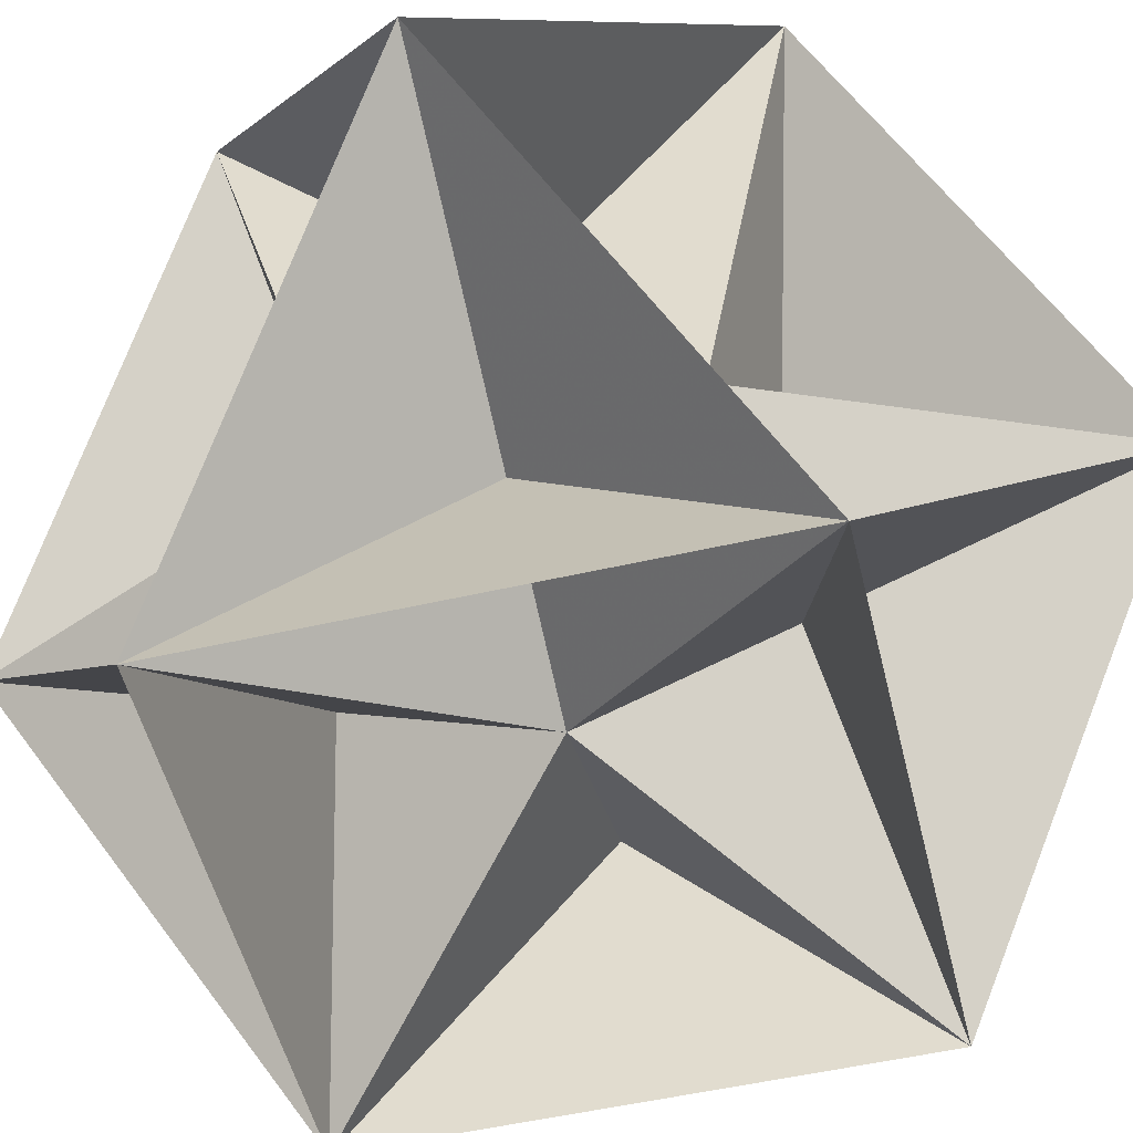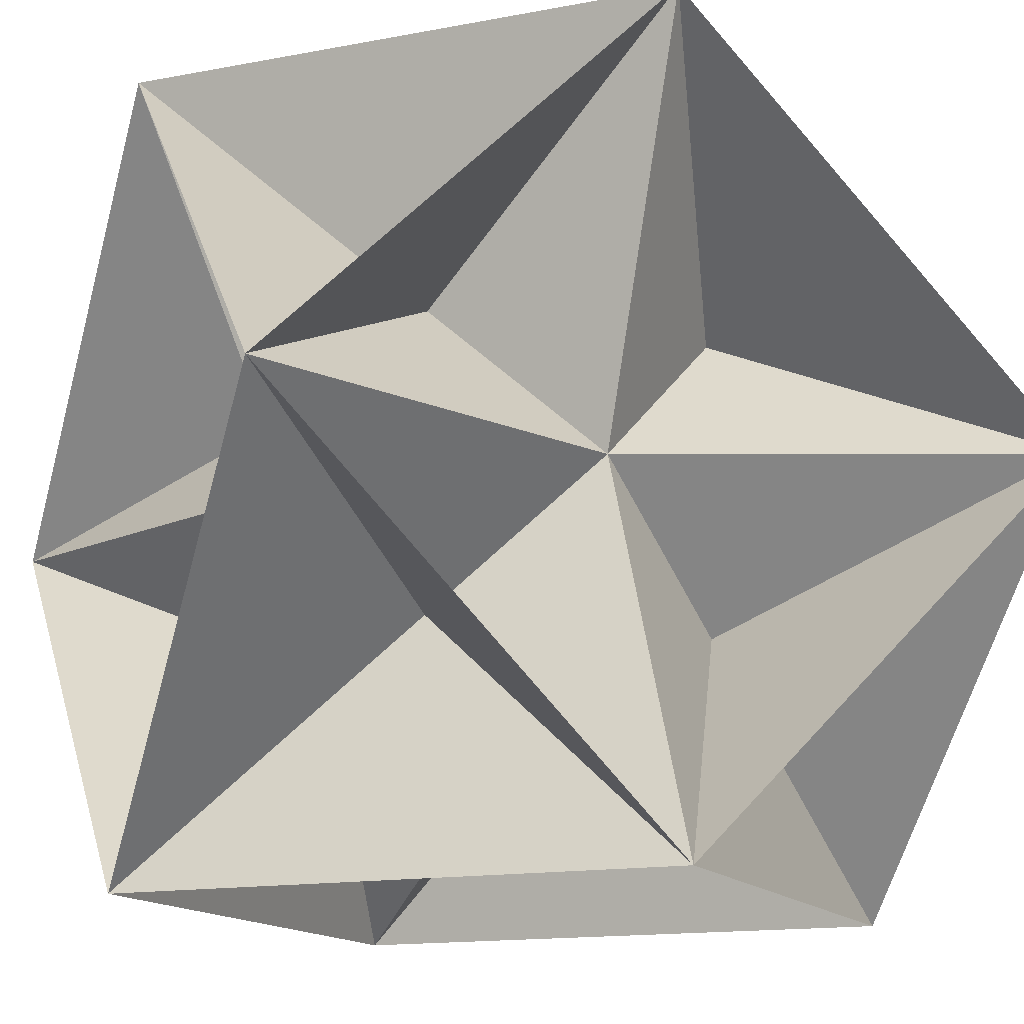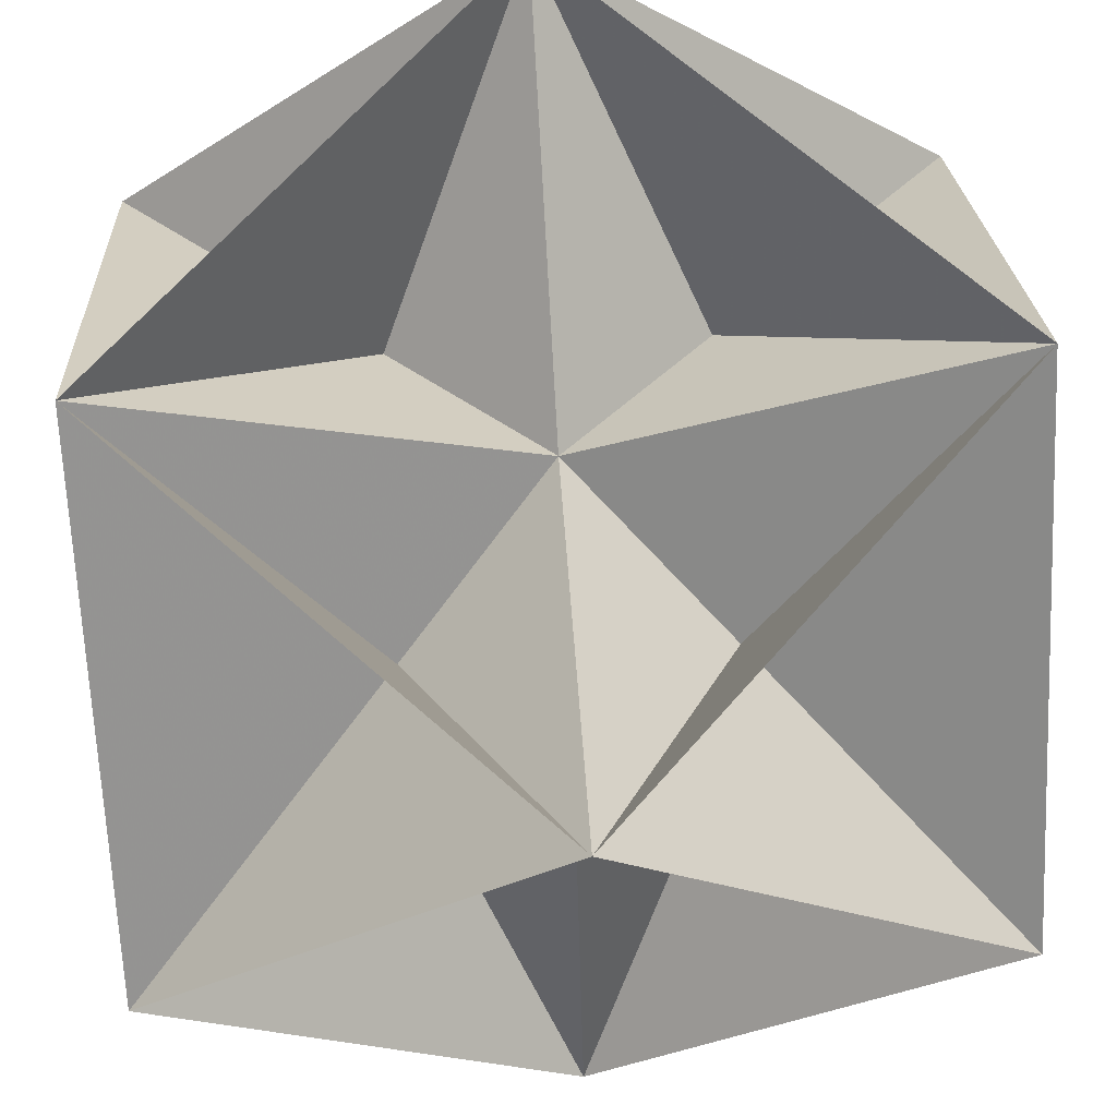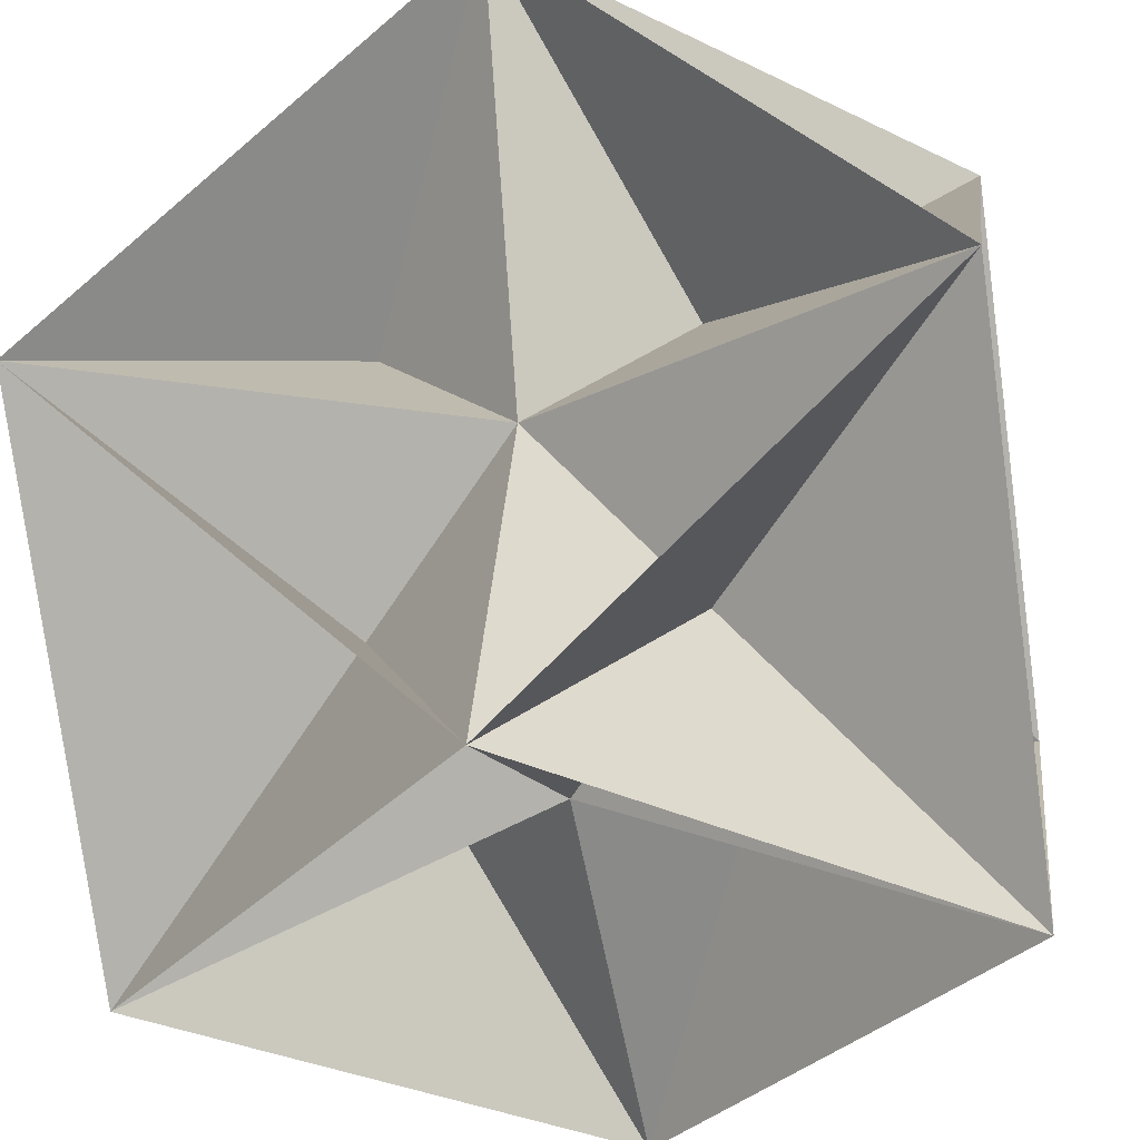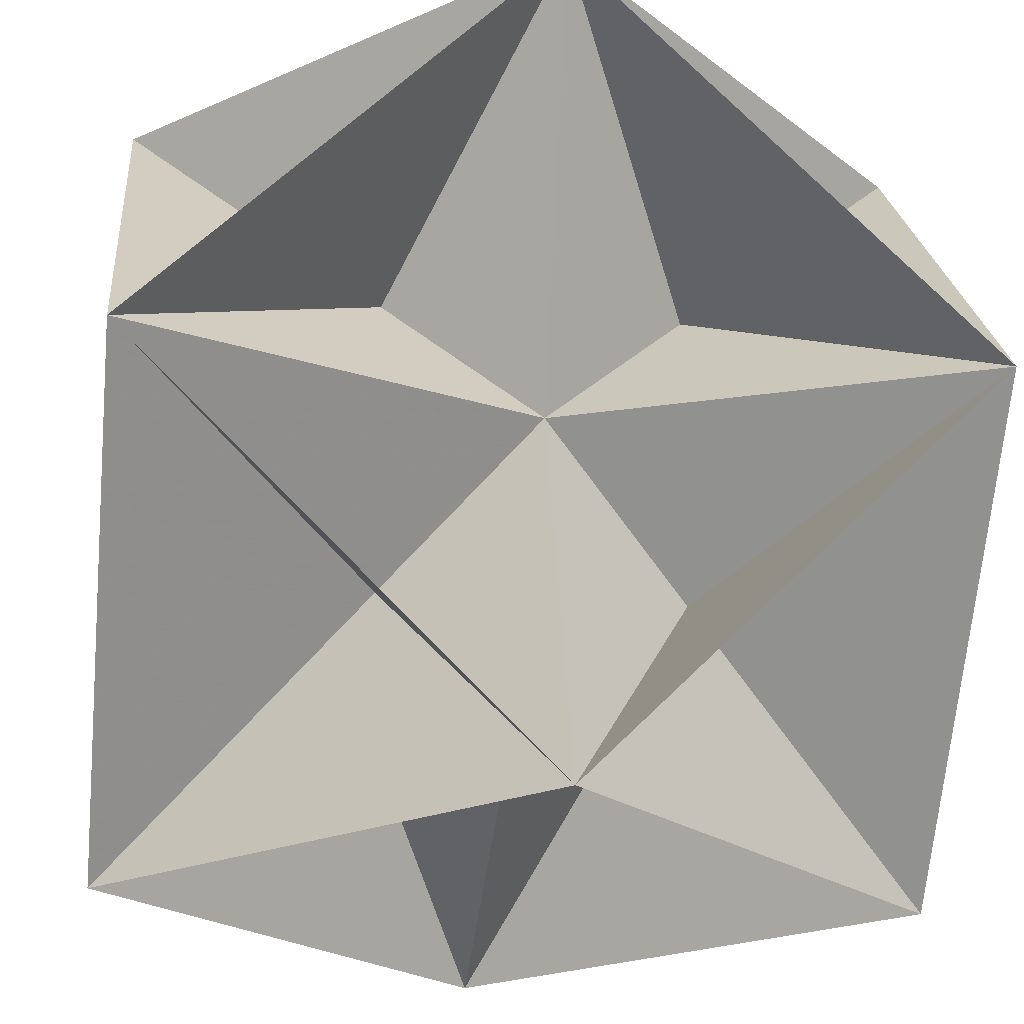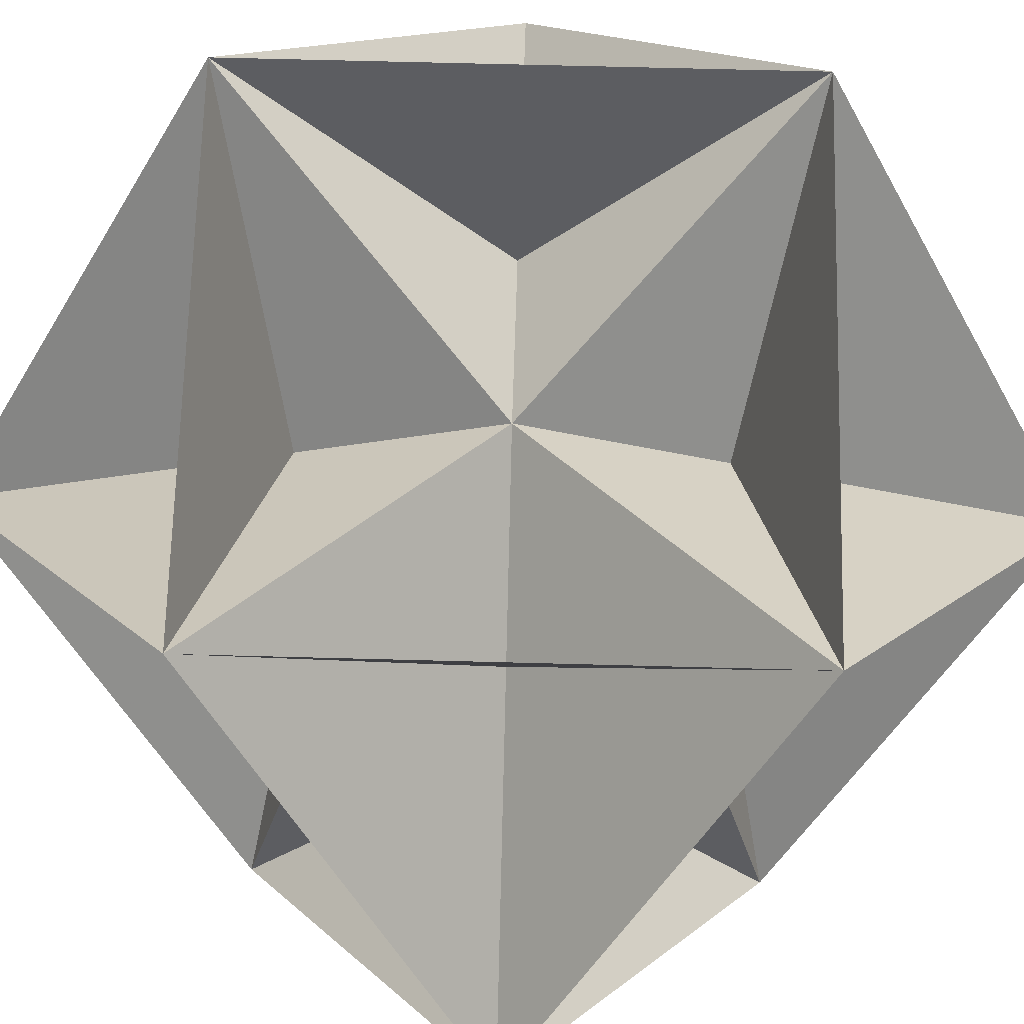
<metadata>
{"format":"obj","ext":"obj","renderer":"f3d","projection":"perspective","resolution":1024,"background":"white","views":[{"elev":-53.1,"azim":-121.2,"up":"+Y"},{"elev":-14.4,"azim":157.7,"up":"+Z"},{"elev":68.2,"azim":176.4,"up":"+Z"},{"elev":-32.5,"azim":100.8,"up":"+Y"},{"elev":-22.0,"azim":-97.4,"up":"+Z"},{"elev":69.5,"azim":136.5,"up":"+Z"}]}
</metadata>
<code>
v 0 0 -0.5858
v 0.5858 0 0
v -0.5858 0 0
v 0 0.5858 0
v 0 -0.5858 0
v 1 0 1
v 1 0 -1
v -1 0 1
v -1 0 -1
v 1 1 0
v 1 -1 0
v -1 1 0
v -1 -1 0
v 0 1 1
v 0 1 -1
v 0 -1 1
v 0 -1 -1
v 0 0 0.5858
f 18 10 2 14
f 14 2 10 18
f 18 11 5 6
f 6 5 11 18
f 18 12 4 8
f 8 4 12 18
f 18 13 3 16
f 16 3 13 18
f 1 10 4 7
f 7 4 10 1
f 1 11 2 17
f 17 2 11 1
f 1 12 3 15
f 15 3 12 1
f 1 13 5 9
f 9 5 13 1
f 2 14 4 6
f 6 4 14 2
f 2 15 1 10
f 10 1 15 2
f 2 16 18 11
f 11 18 16 2
f 2 17 5 7
f 7 5 17 2
f 3 14 18 12
f 12 18 14 3
f 3 15 4 9
f 9 4 15 3
f 3 16 5 8
f 8 5 16 3
f 3 17 1 13
f 13 1 17 3
f 4 6 18 10
f 10 18 6 4
f 4 7 2 15
f 15 2 7 4
f 4 8 3 14
f 14 3 8 4
f 4 9 1 12
f 12 1 9 4
f 5 6 2 16
f 16 2 6 5
f 5 7 1 11
f 11 1 7 5
f 5 8 18 13
f 13 18 8 5
f 5 9 3 17
f 17 3 9 5

</code>
